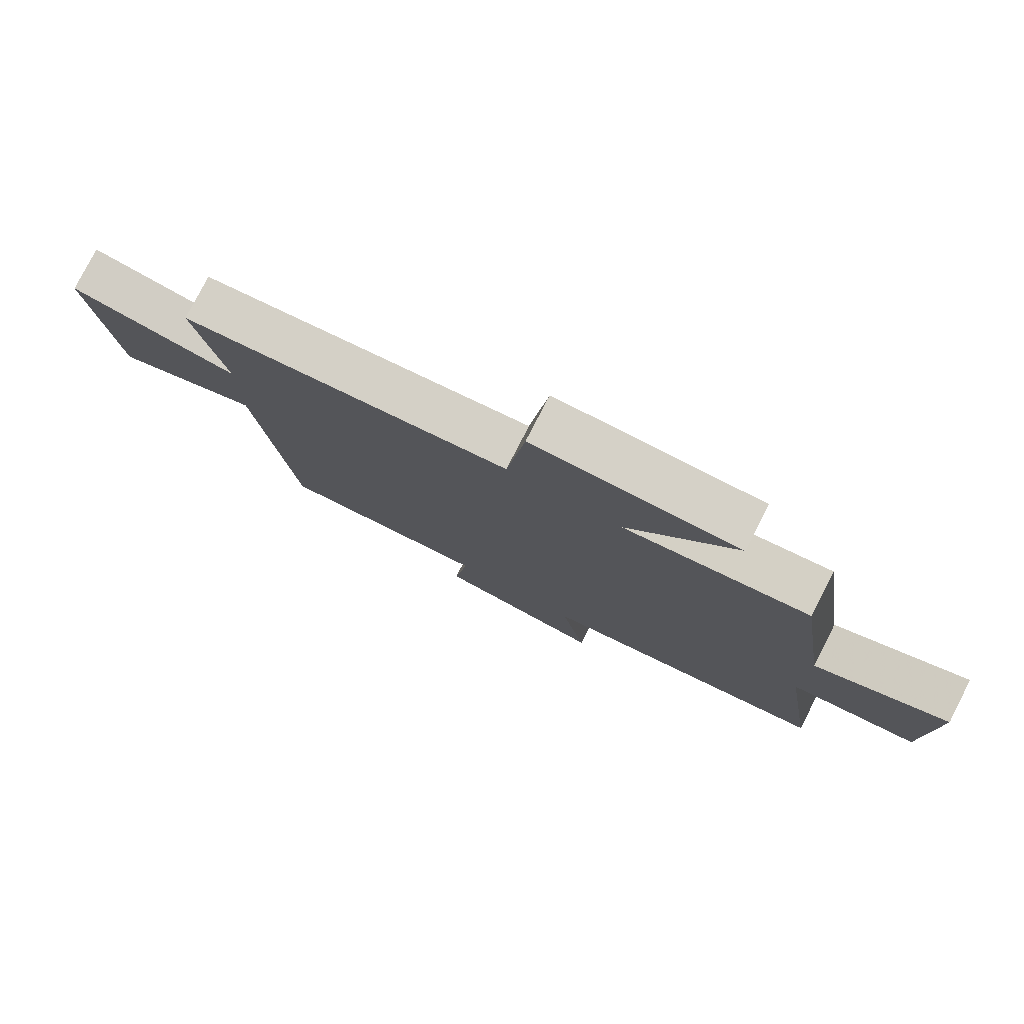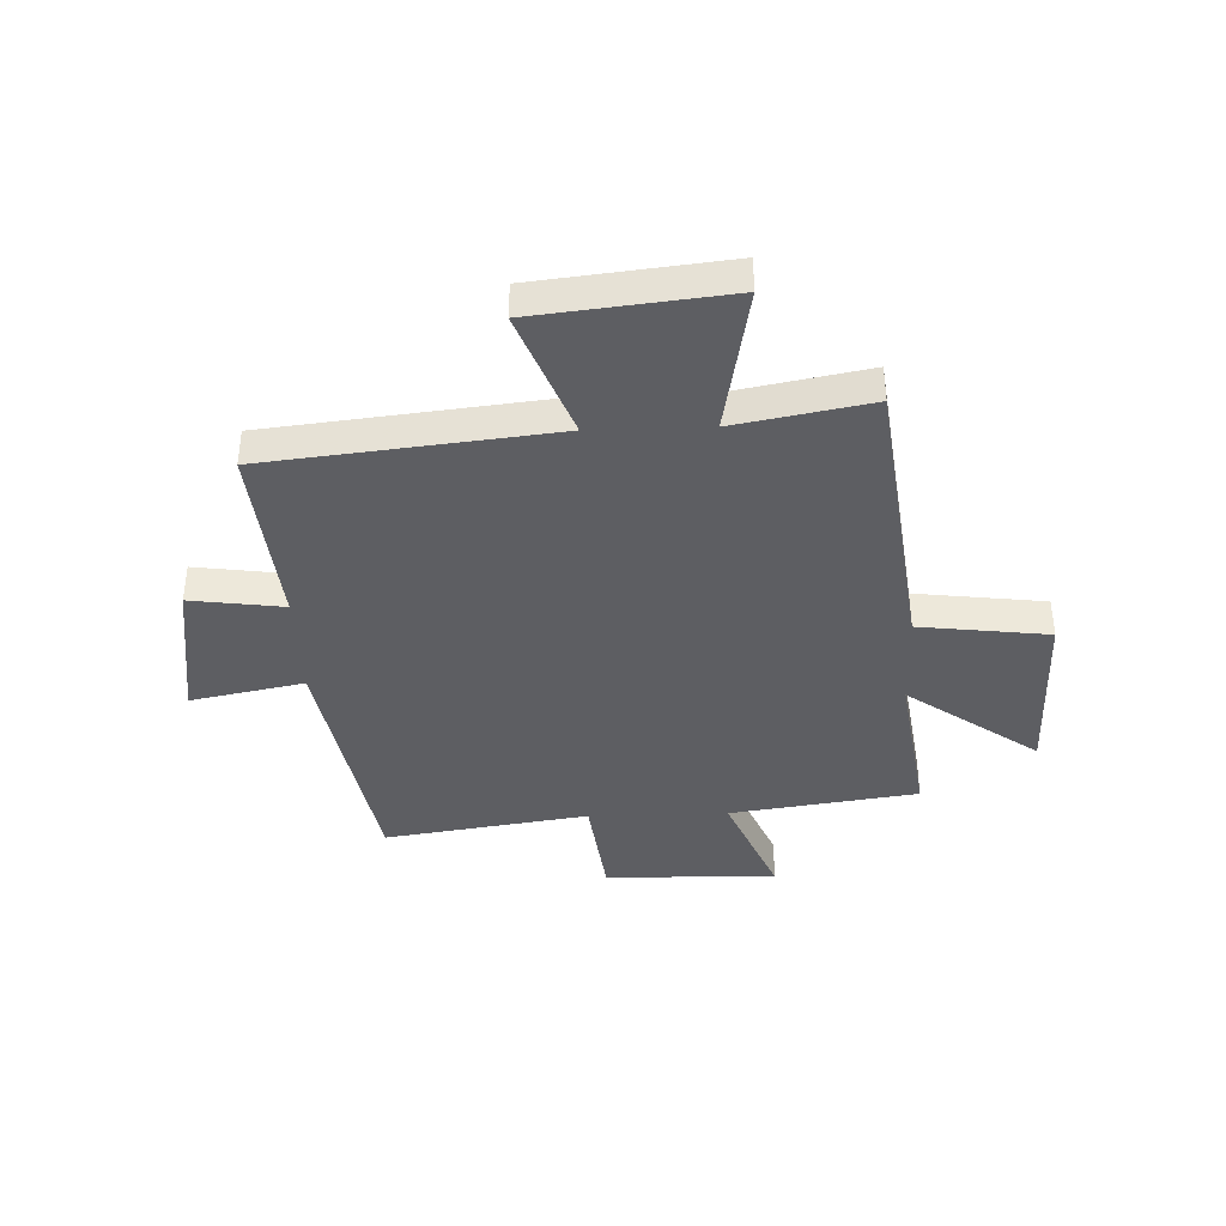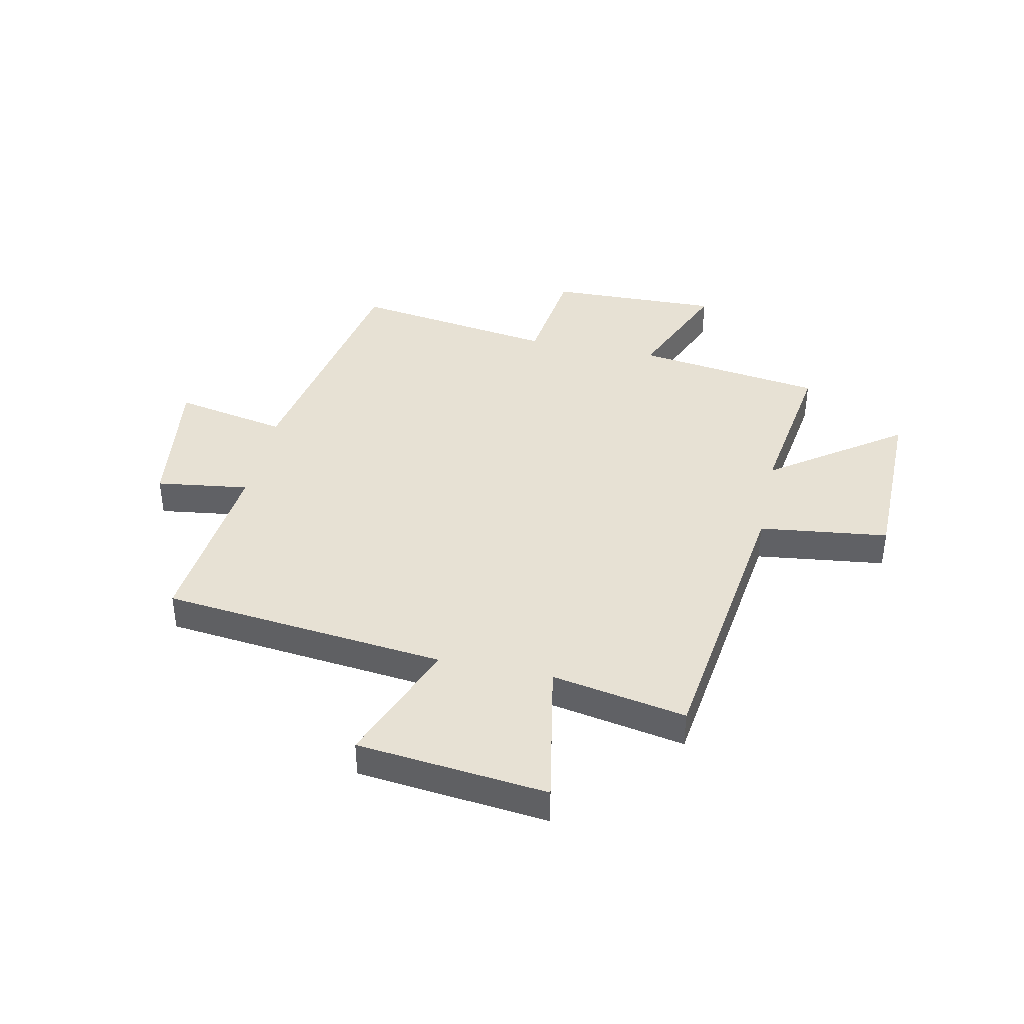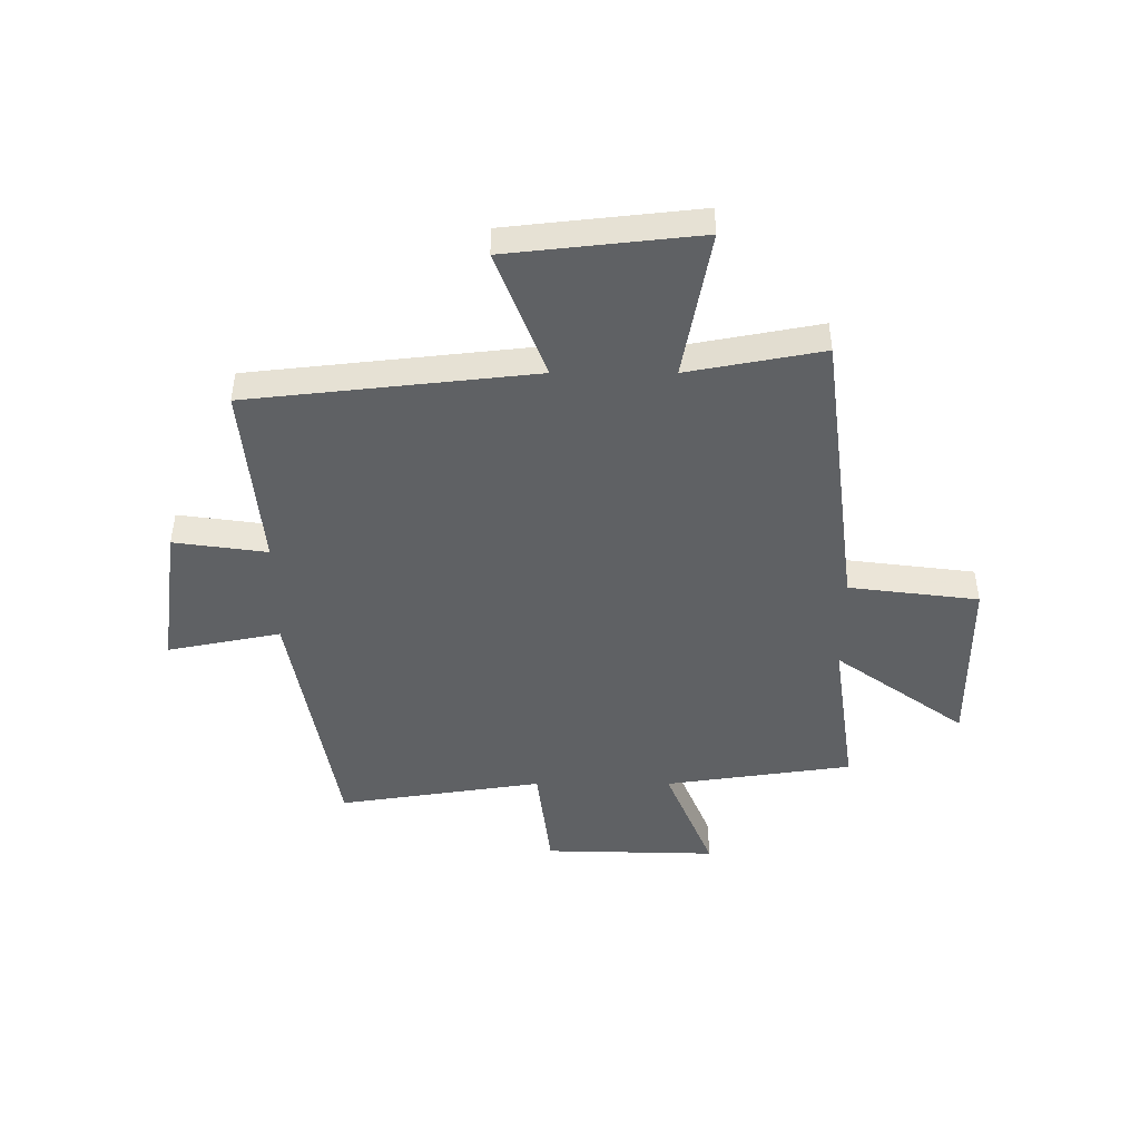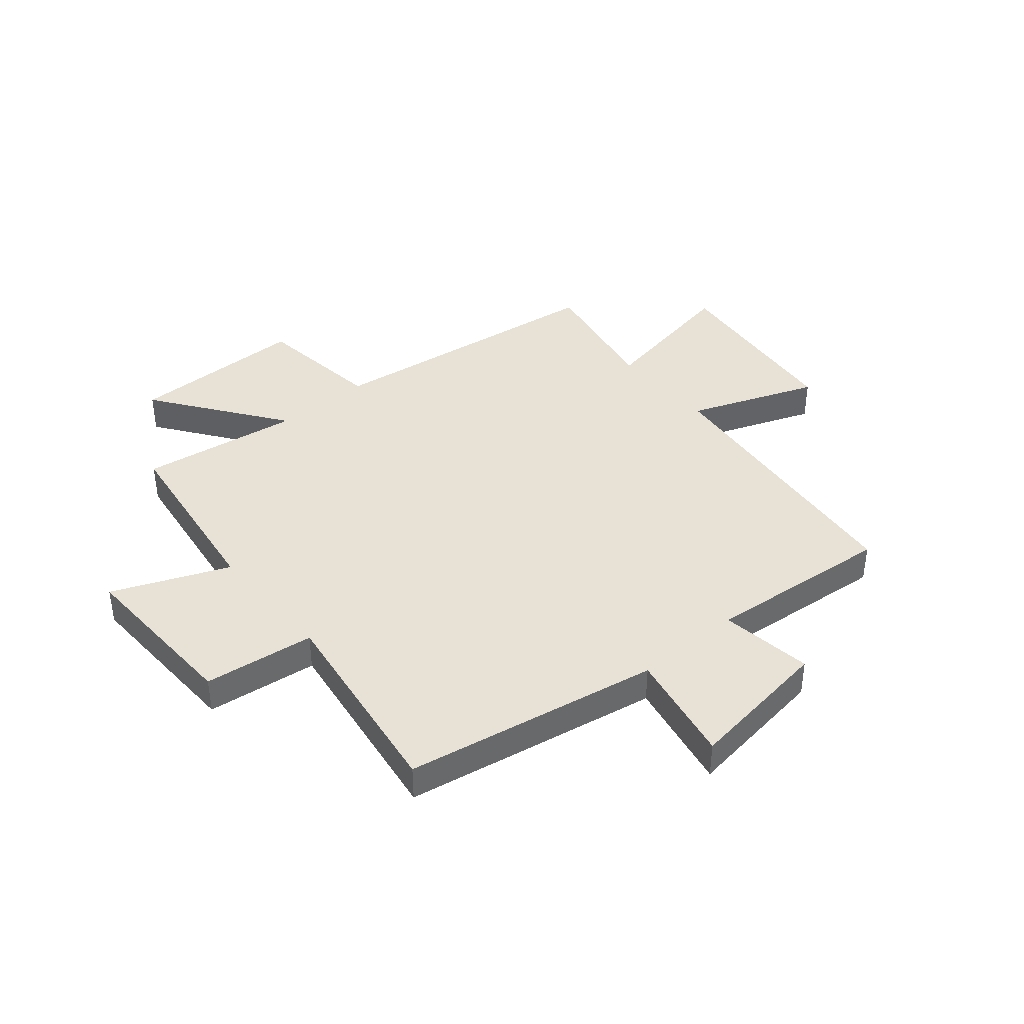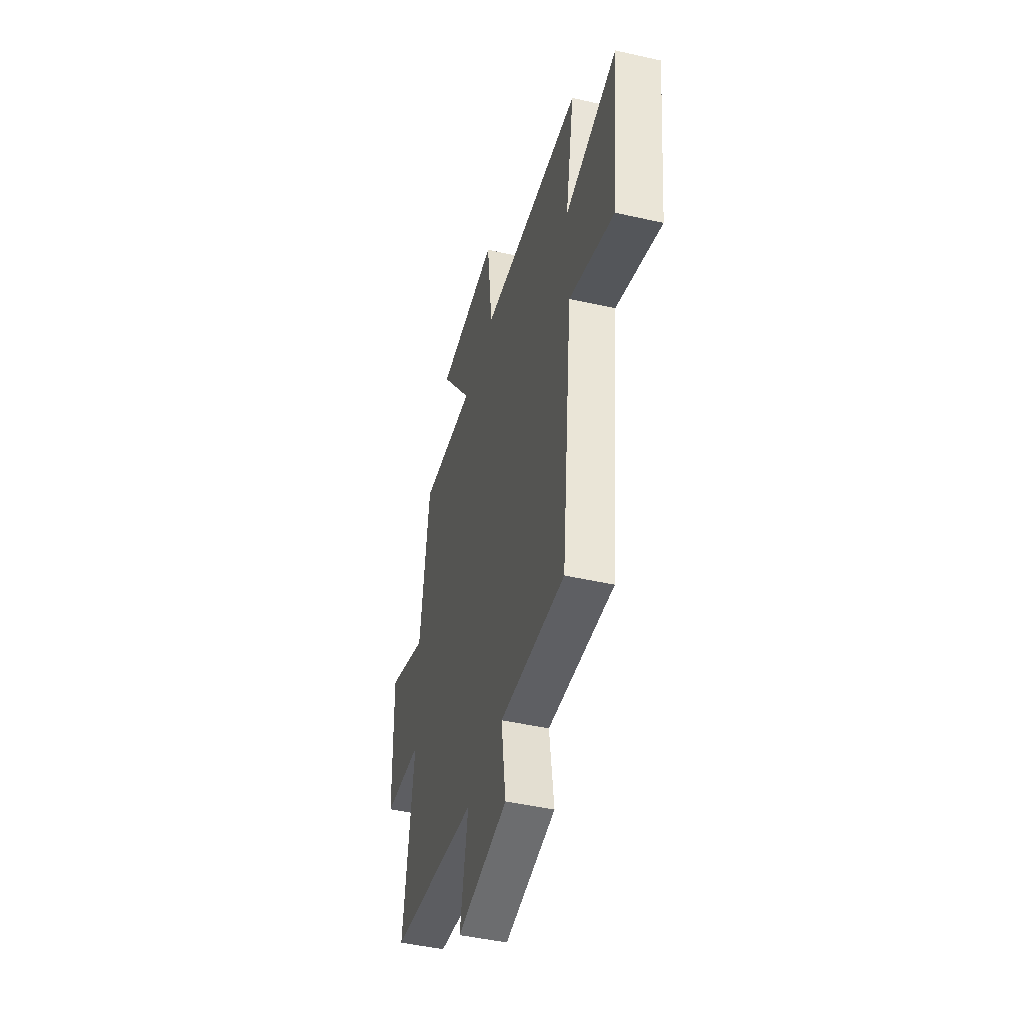
<metadata>
{"format":"obj","ext":"obj","renderer":"f3d","projection":"perspective","resolution":1024,"background":"white","views":[{"elev":78.7,"azim":27.2,"up":"+Z"},{"elev":-39.2,"azim":-88.0,"up":"+Y"},{"elev":39.6,"azim":-78.0,"up":"+Y"},{"elev":-46.2,"azim":-90.0,"up":"+Y"},{"elev":40.2,"azim":139.7,"up":"+Y"},{"elev":-46.2,"azim":-104.5,"up":"+Z"}]}
</metadata>
<code>
v -0.546 0.07 0.432
v -0.021 0.07 0.5
v 0.008 0.07 0.734
v 0.33 0.07 0.736
v 0.161 0.07 0.5
v 0.451 0.07 0.542
v 0.5 0.07 0.203
v 0.709 0.07 0.29
v 0.701 0.07 -0.022
v 0.5 0.07 -0.047
v 0.556 0.07 -0.417
v 0.094 0.07 -0.5
v 0.135 0.07 -0.704
v -0.129 0.07 -0.668
v -0.106 0.07 -0.5
v -0.443 0.07 -0.532
v -0.5 0.07 -0.017
v -0.731 0.07 -0.106
v -0.769 0.07 0.238
v -0.5 0.07 0.189
v -0.546 0 0.432
v -0.021 0 0.5
v 0.008 0 0.734
v 0.33 0 0.736
v 0.161 0 0.5
v 0.451 0 0.542
v 0.5 0 0.203
v 0.709 0 0.29
v 0.701 0 -0.022
v 0.5 0 -0.047
v 0.556 0 -0.417
v 0.094 0 -0.5
v 0.135 0 -0.704
v -0.129 0 -0.668
v -0.106 0 -0.5
v -0.443 0 -0.532
v -0.5 0 -0.017
v -0.731 0 -0.106
v -0.769 0 0.238
v -0.5 0 0.189
f 17 18 19 20
f 15 16 17 20
f 15 20 1 2
f 12 13 14 15
f 10 11 12 15
f 10 15 2 3
f 7 8 9 10
f 5 6 7 10
f 5 10 3
f 3 4 5
f 40 39 38 37
f 40 37 36 35
f 22 21 40 35
f 35 34 33 32
f 35 32 31 30
f 23 22 35 30
f 30 29 28 27
f 30 27 26 25
f 23 30 25
f 25 24 23
f 1 21 22 2
f 2 22 23 3
f 3 23 24 4
f 4 24 25 5
f 5 25 26 6
f 6 26 27 7
f 7 27 28 8
f 8 28 29 9
f 9 29 30 10
f 10 30 31 11
f 11 31 32 12
f 12 32 33 13
f 13 33 34 14
f 14 34 35 15
f 15 35 36 16
f 16 36 37 17
f 17 37 38 18
f 18 38 39 19
f 19 39 40 20
f 20 40 21 1

</code>
